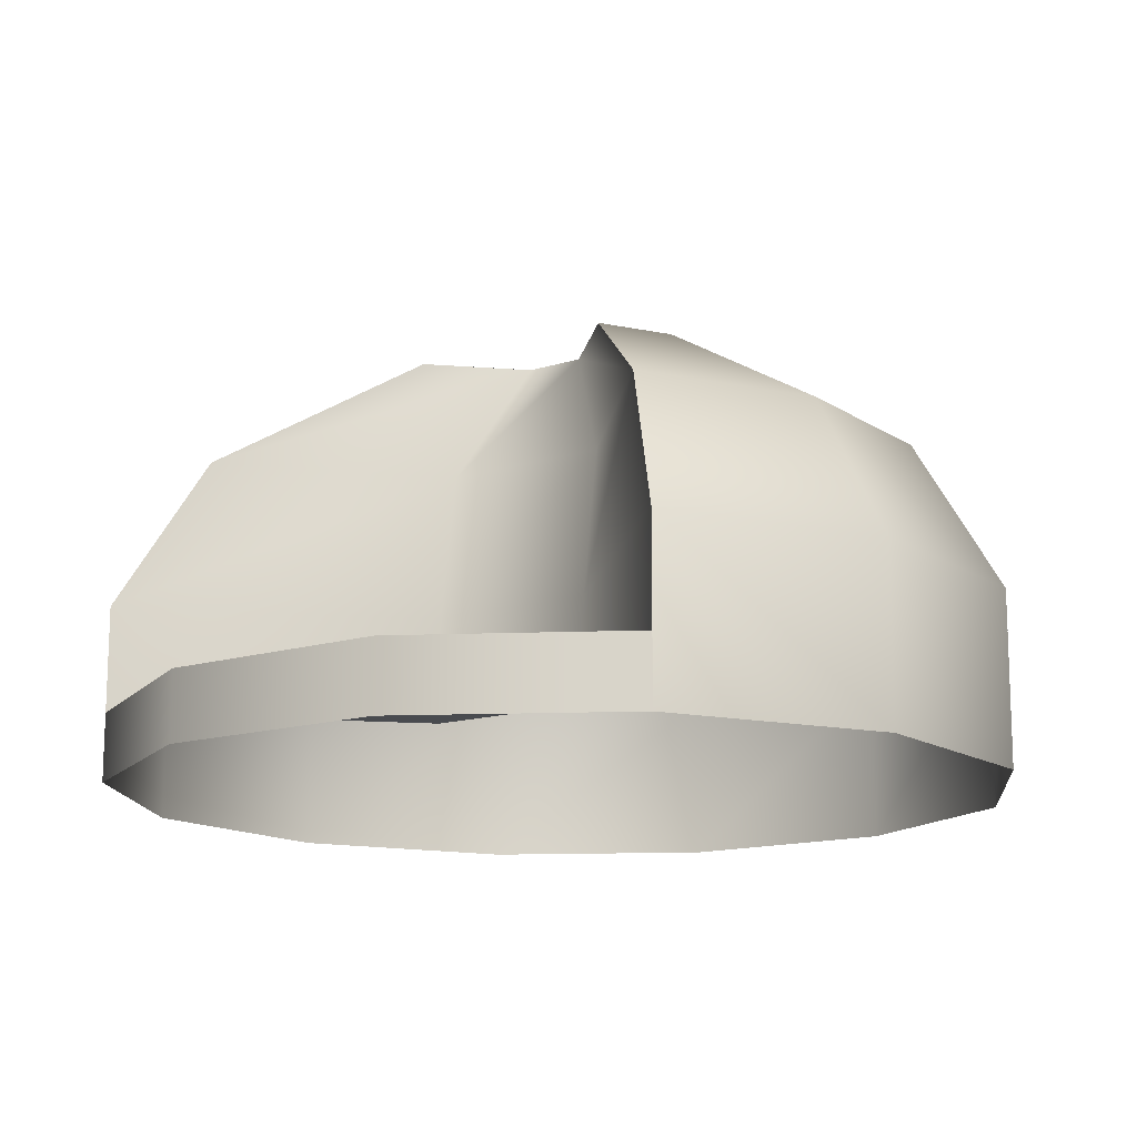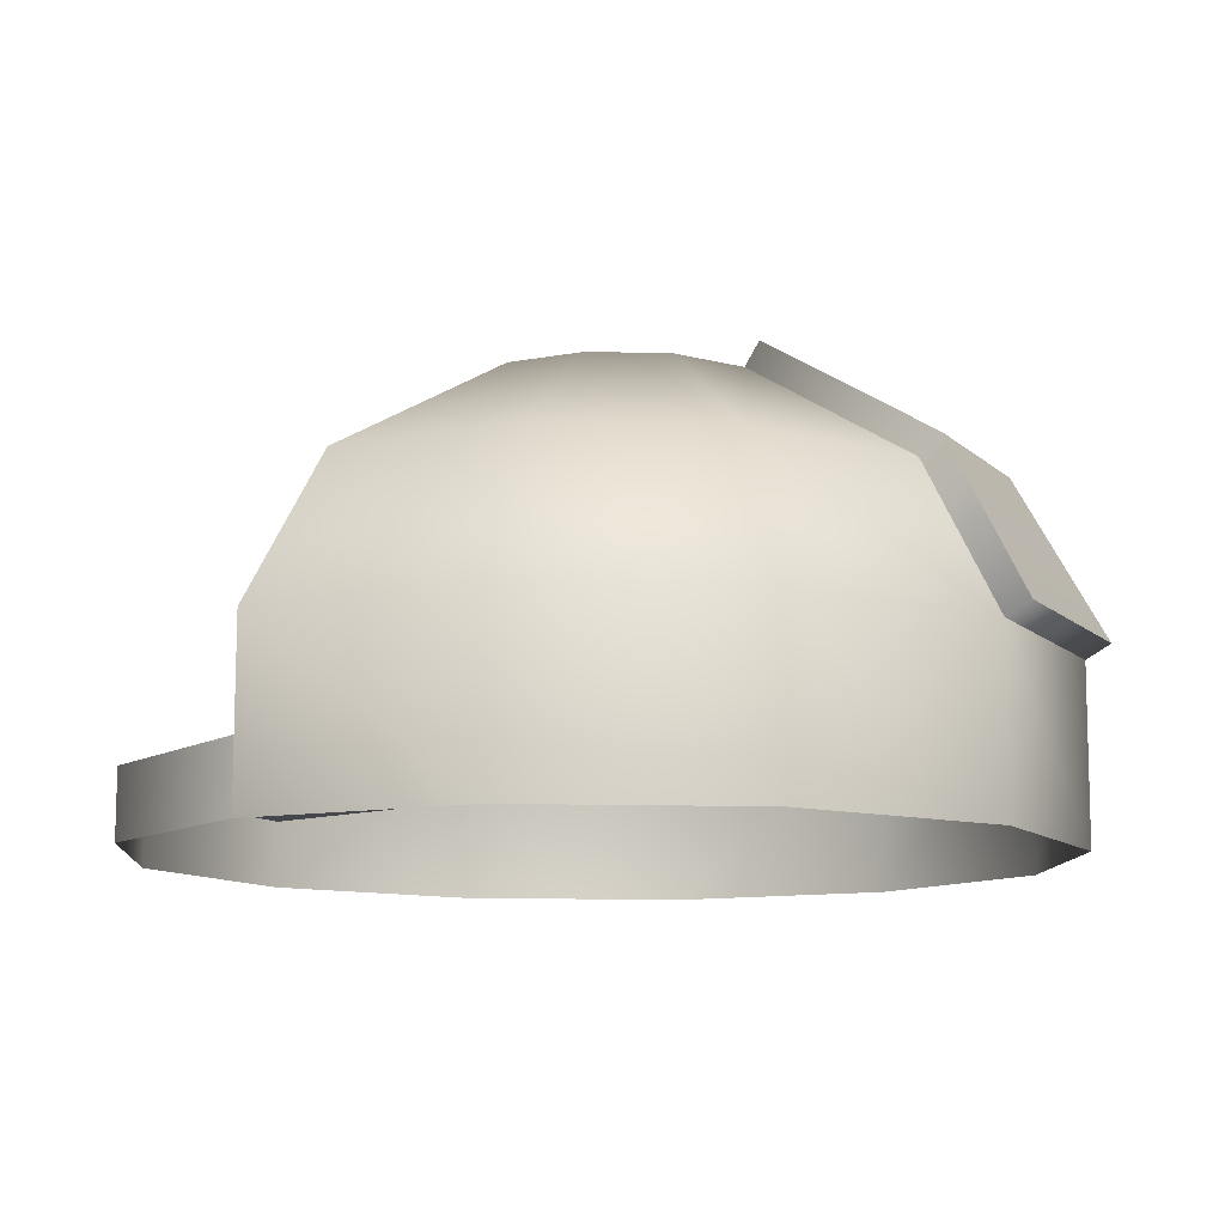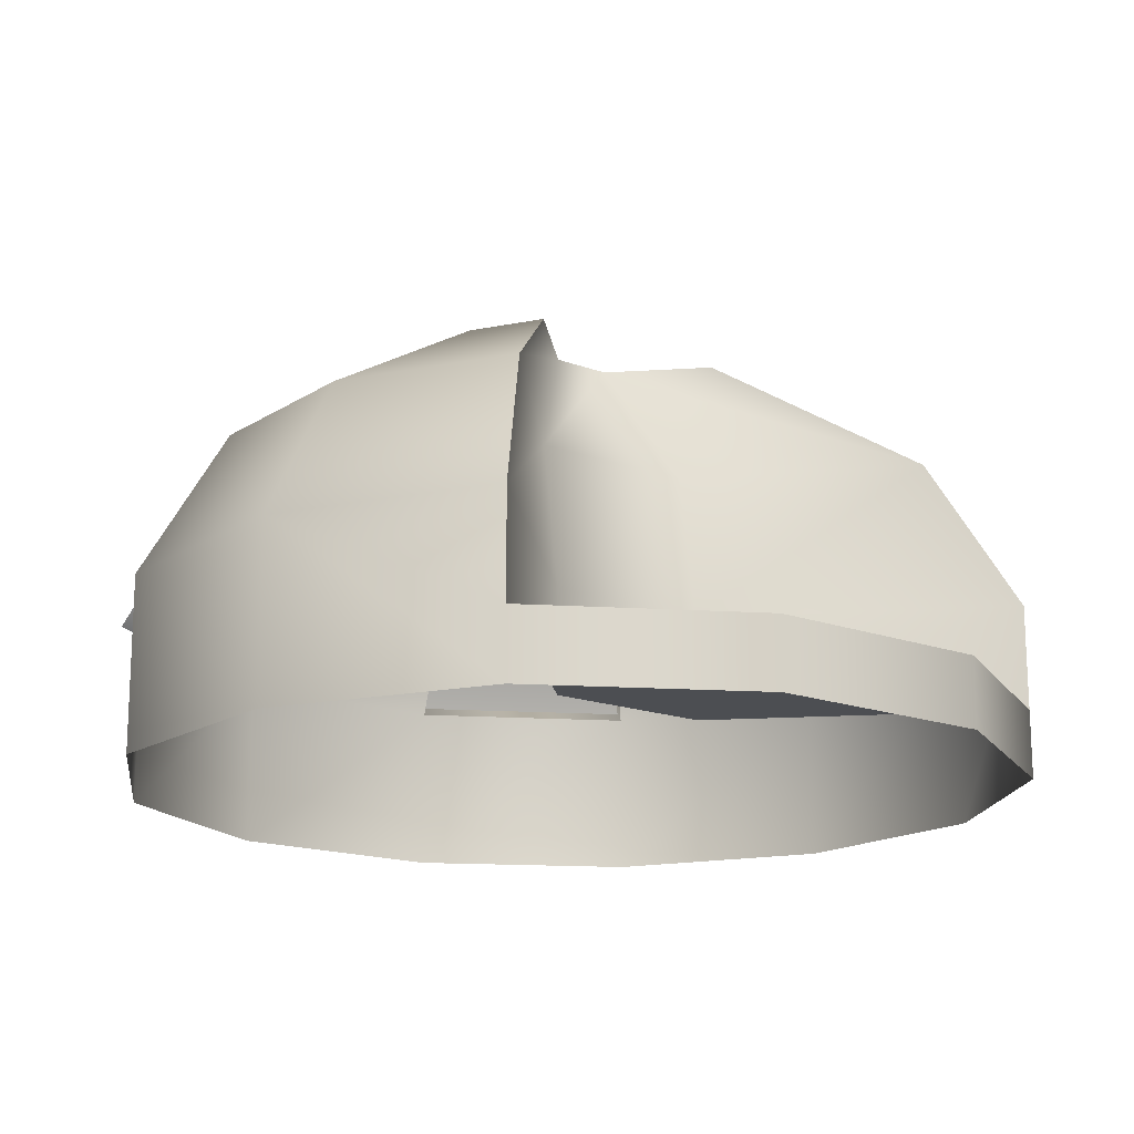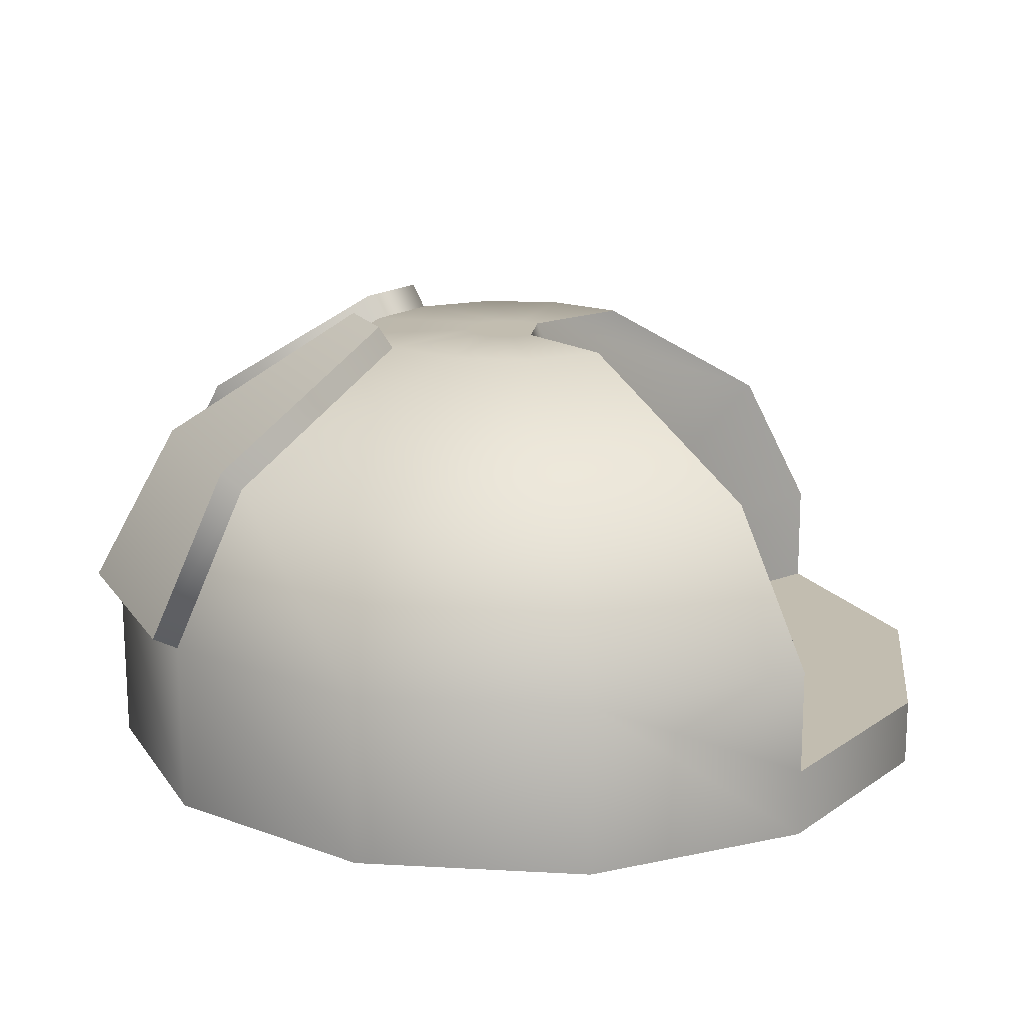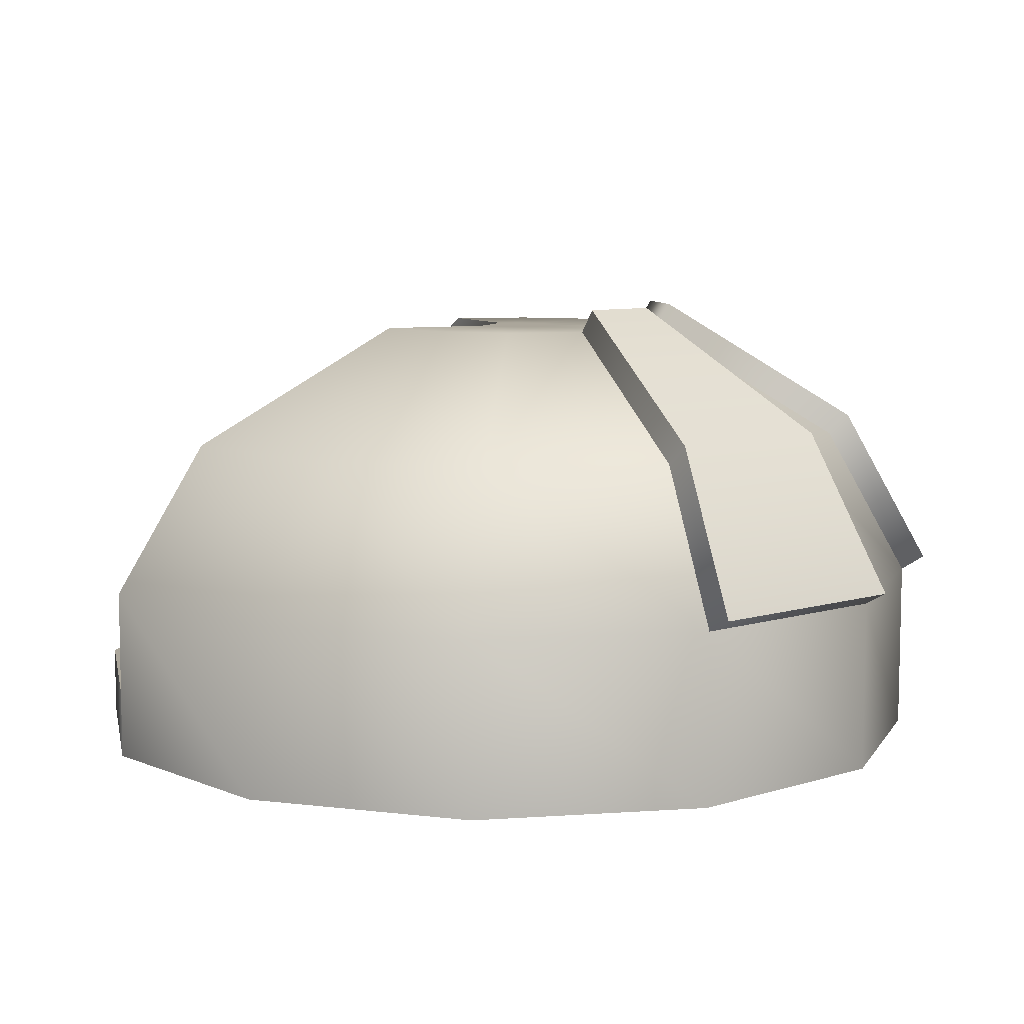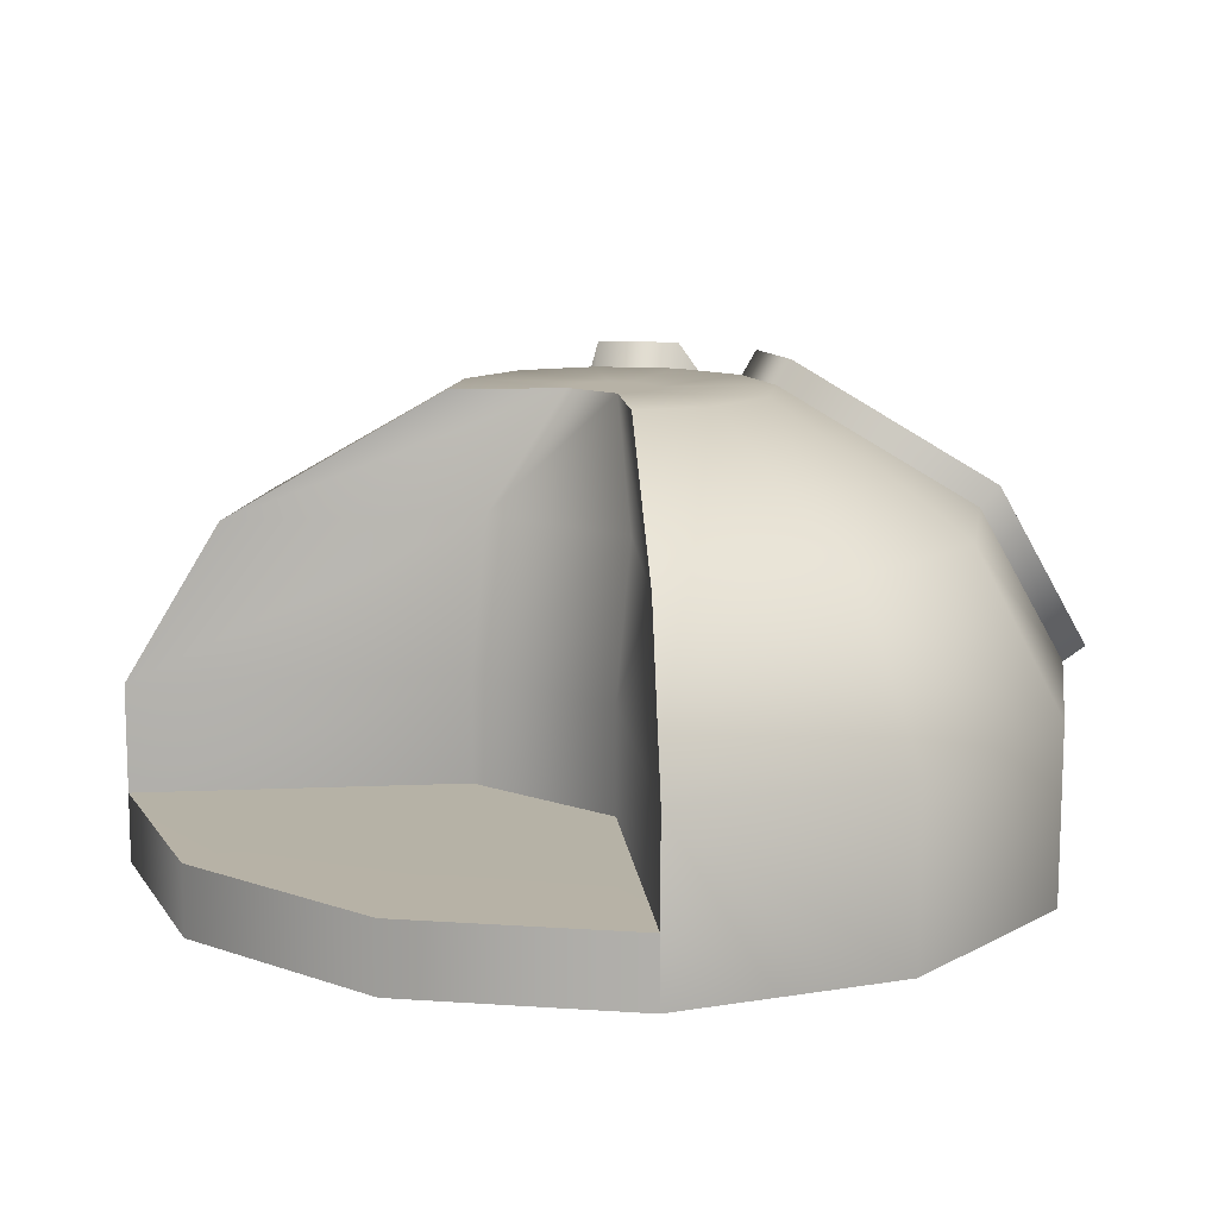
<metadata>
{"format":"obj","ext":"obj","renderer":"f3d","projection":"perspective","resolution":1024,"background":"white","views":[{"elev":-14.0,"azim":35.3,"up":"+Y"},{"elev":-10.8,"azim":86.3,"up":"+Y"},{"elev":-16.4,"azim":-37.7,"up":"+Y"},{"elev":16.8,"azim":-83.4,"up":"+Y"},{"elev":7.9,"azim":108.6,"up":"+Y"},{"elev":12.4,"azim":38.9,"up":"+Y"}]}
</metadata>
<code>
o RearTurret
v -3.865 13.67 -70.23
v 3.958 13.67 -70.23
v 10.73 13.68 -66.31
v 14.64 13.69 -59.54
v 14.64 13.71 -51.72
v 10.73 13.72 -44.94
v -10.64 13.72 -44.94
v -14.55 13.71 -51.72
v -14.55 13.69 -59.54
v -10.64 13.68 -66.31
v -3.865 7.81 -70.21
v 3.958 7.81 -70.21
v 10.73 7.817 -66.3
v 14.64 7.831 -59.53
v 14.64 7.846 -51.71
v 10.73 7.859 -44.93
v 3.958 7.866 -41.02
v -3.865 7.866 -41.02
v -10.64 7.859 -44.93
v -14.55 7.846 -51.71
v -14.55 7.831 -59.53
v -10.64 7.817 -66.3
v 0.4185 22.83 -57.56
v -0.3261 22.83 -57.56
v -0.9709 22.83 -57.19
v -1.343 22.83 -56.55
v -1.343 22.83 -55.8
v -2.903 10.14 -52.67
v -1.033 10.14 -51.59
v 1.126 10.14 -51.59
v 2.995 10.14 -52.67
v 1.436 22.83 -55.8
v 1.436 22.83 -56.55
v 1.063 22.83 -57.19
v -3.091 18.8 -67.5
v 3.183 18.8 -67.5
v 8.616 18.81 -64.37
v 11.75 18.82 -58.93
v 11.75 18.83 -52.66
v -11.66 18.83 -52.66
v -11.66 18.82 -58.93
v -8.524 18.81 -64.37
v -2.882 18.83 -53.43
v 2.975 18.83 -53.43
v 8.616 18.84 -47.23
v -8.524 18.84 -47.23
v -1.303 22.82 -61.21
v 1.395 22.82 -61.21
v 3.731 22.82 -59.86
v 5.08 22.83 -57.52
v 5.08 22.83 -54.82
v -4.988 22.83 -54.82
v -4.988 22.83 -57.52
v -3.639 22.82 -59.86
v -0.9709 22.83 -55.16
v 1.063 22.83 -55.16
v -3.639 22.84 -52.49
v 3.731 22.84 -52.49
v -3.449 19.47 -68.13
v -8.882 19.47 -64.99
v -3.892 23.62 -60.3
v -1.556 23.62 -61.65
v -4.283 14.12 -70.95
v -11.06 14.12 -67.04
v 3.542 19.47 -68.13
v 8.975 19.47 -64.99
v 1.648 23.62 -61.65
v 3.984 23.62 -60.3
v 11.15 14.12 -67.04
v 4.375 14.12 -70.95
v 10.73 10.16 -44.93
v 3.957 10.16 -41.02
v -3.865 10.16 -41.02
v -10.64 10.16 -44.93
v -2.893 13.7 -52.68
v 2.985 13.7 -52.68
g RearTurret_default
f 2 70 69 3
f 3 69 66 37
f 12 13 14 15 16 17 18 19 20 21 22 11
f 28 74 73 29
f 29 30 31 28
f 29 73 72 30
f 30 72 71 31
f 36 65 70 2
f 37 66 68 49
f 48 67 65 36
f 49 68 67 48
f 59 63 64 60
f 60 61 62 59
f 1 63 59 35
f 6 76 31 71
f 7 75 43 46
f 10 64 63 1
f 28 31 76 75
f 35 59 62 47
f 42 60 64 10
f 43 44 56 55
f 44 43 75 76
f 45 58 56 44
f 47 62 61 54
f 54 61 60 42
f 55 57 46 43
f 65 67 68 66
f 66 69 70 65
f 75 7 74 28
f 76 6 45 44
f 1 11 22 10
f 1 35 36 2
f 2 12 11 1
f 3 13 12 2
f 3 37 38 4
f 4 14 13 3
f 4 38 39 5
f 5 15 14 4
f 5 39 45 6
f 6 71 16 15 5
f 7 46 40 8
f 8 20 19 74 7
f 8 40 41 9
f 9 21 20 8
f 9 41 42 10
f 10 22 21 9
f 16 71 72 17
f 17 72 73 18
f 18 73 74 19
f 23 48 47 24
f 24 25 26 27 55 56 32 33 34 23
f 24 47 54 25
f 25 54 53 26
f 26 53 52 27
f 32 51 50 33
f 33 50 49 34
f 34 49 48 23
f 40 46 57 52
f 47 48 36 35
f 49 50 38 37
f 50 51 39 38
f 51 58 45 39
f 52 53 41 40
f 52 57 55 27
f 53 54 42 41
f 56 58 51 32

</code>
